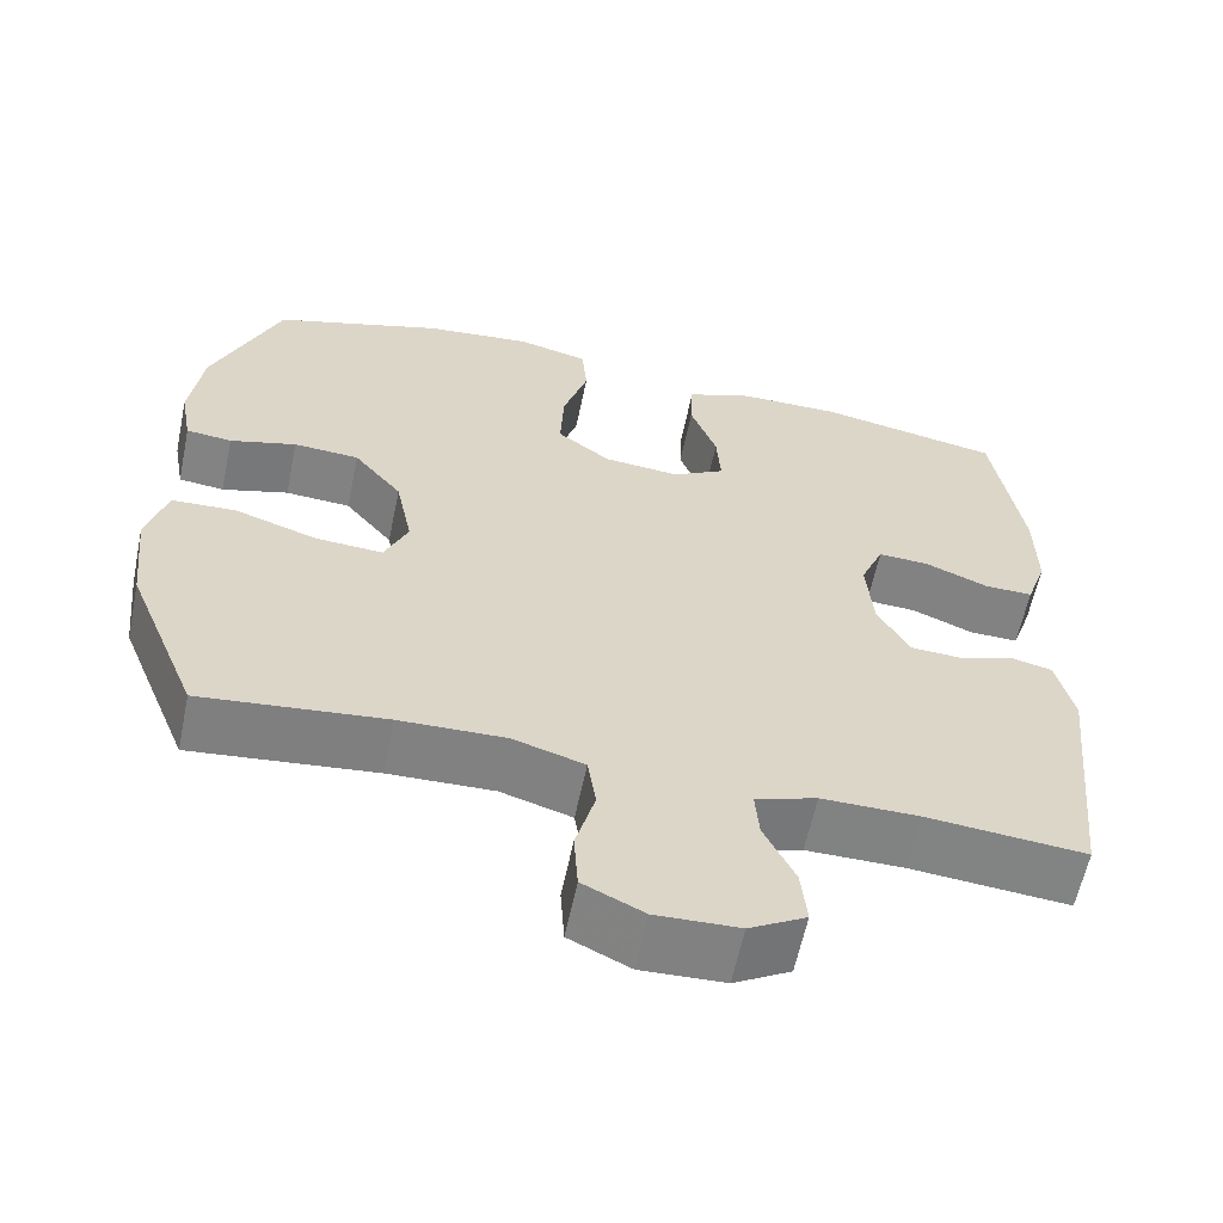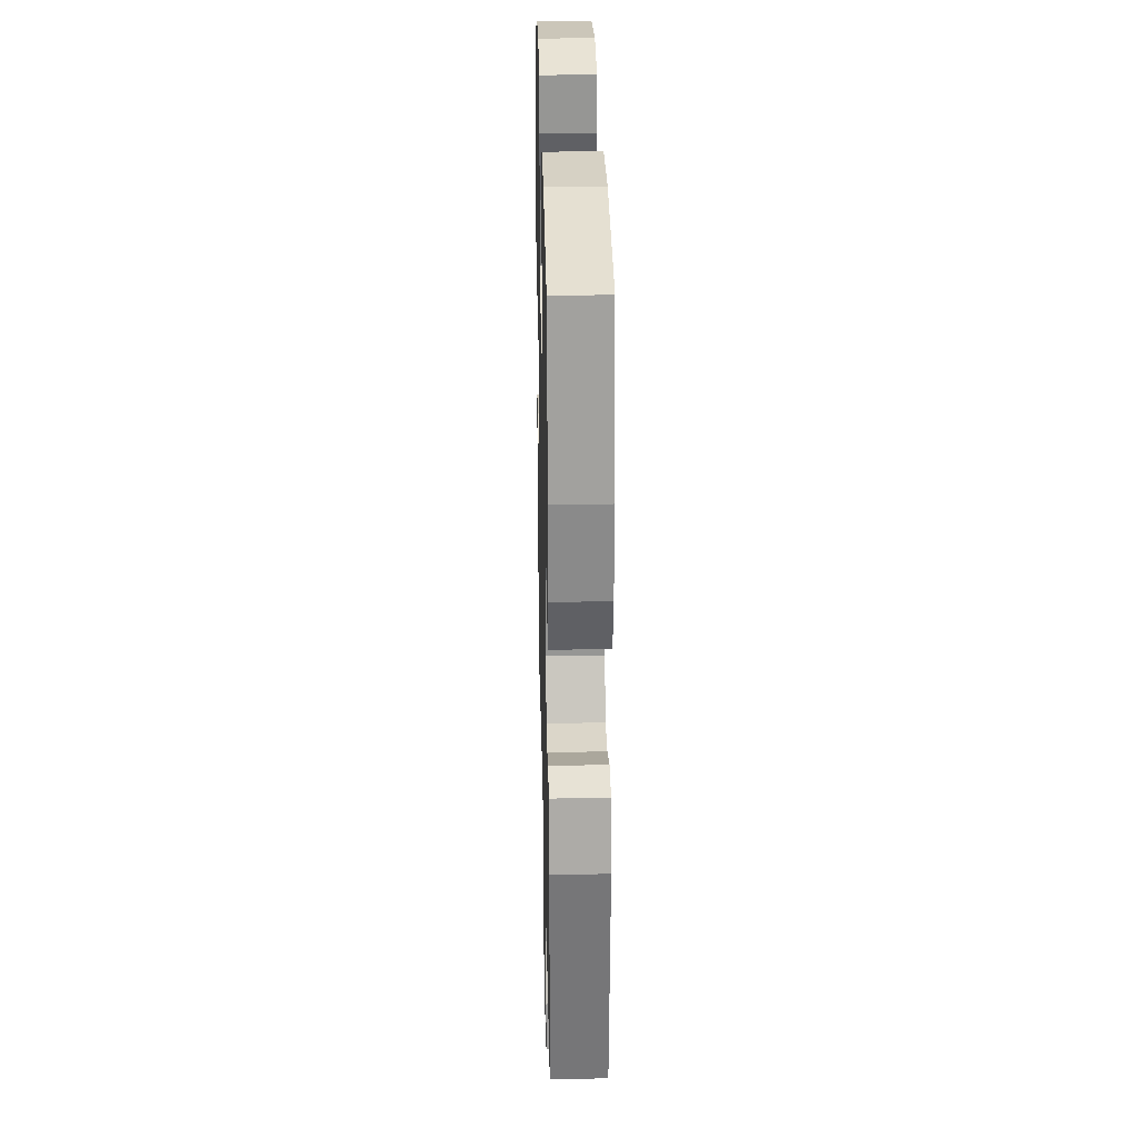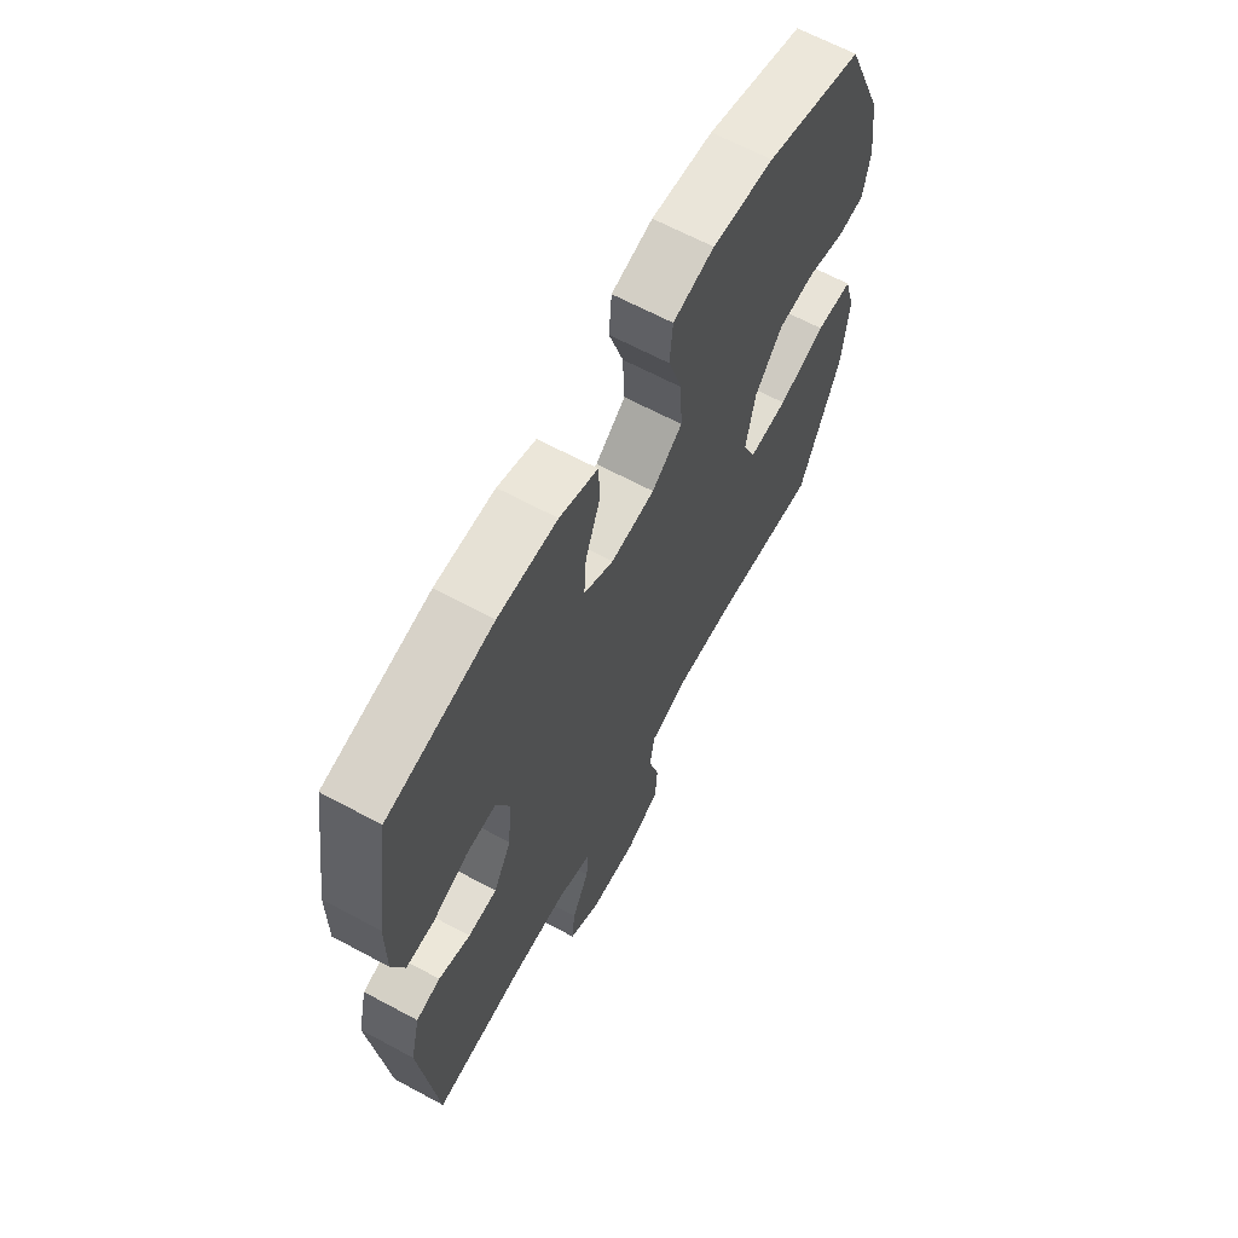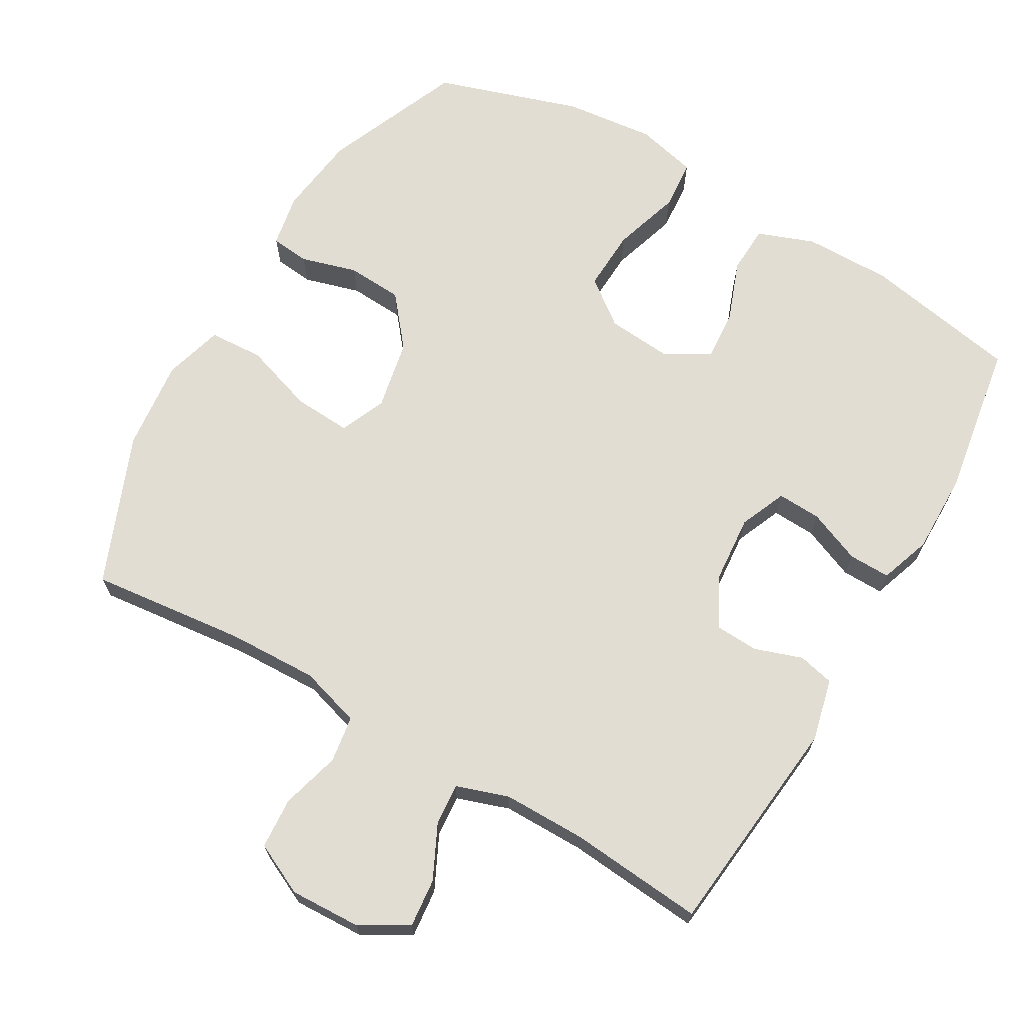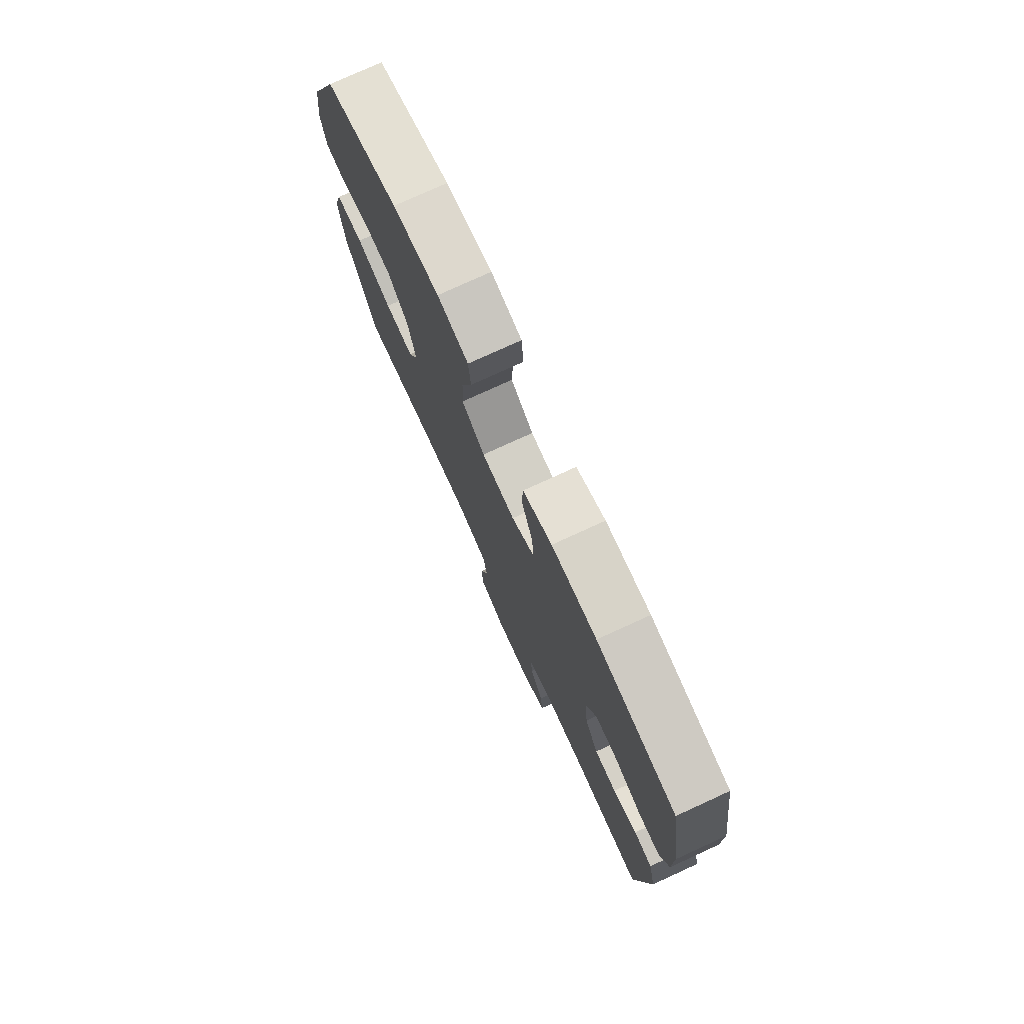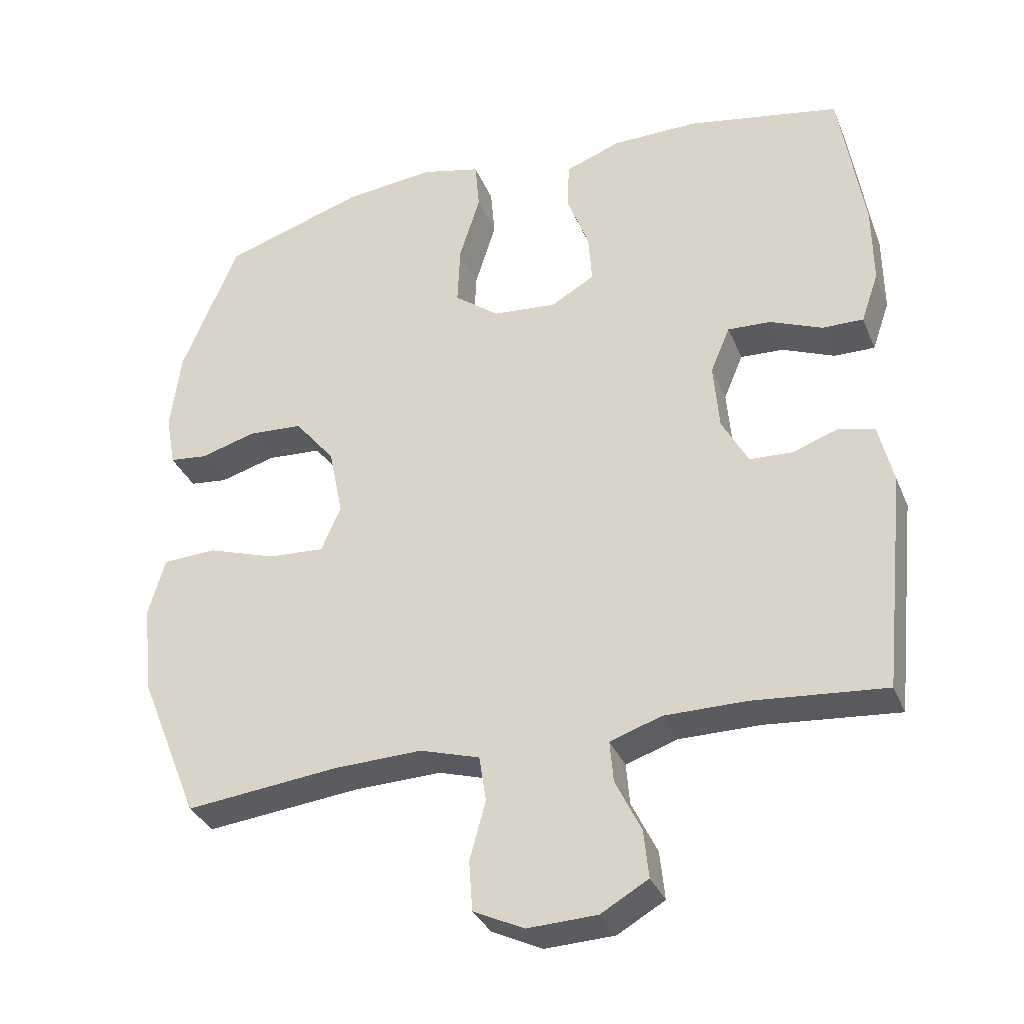
<metadata>
{"format":"obj","ext":"obj","renderer":"f3d","projection":"perspective","resolution":1024,"background":"white","views":[{"elev":-60.6,"azim":168.2,"up":"+Z"},{"elev":27.2,"azim":-91.3,"up":"+Z"},{"elev":65.2,"azim":-61.6,"up":"+Z"},{"elev":68.3,"azim":-149.9,"up":"+Y"},{"elev":76.9,"azim":-114.6,"up":"+Z"},{"elev":-33.5,"azim":-159.7,"up":"+Z"}]}
</metadata>
<code>
v 0.5 0.07 -0.5
v 0.279 0.07 -0.476
v 0.152 0.07 -0.472
v 0.066 0.07 -0.498
v 0.056 0.07 -0.564
v 0.079 0.07 -0.648
v 0.074 0.07 -0.72
v 0.001 0.07 -0.755
v -0.099 0.07 -0.751
v -0.167 0.07 -0.712
v -0.16 0.07 -0.643
v -0.123 0.07 -0.567
v -0.118 0.07 -0.508
v -0.192 0.07 -0.483
v -0.309 0.07 -0.483
v -0.5 0.07 -0.5
v -0.533 0.07 -0.185
v -0.512 0.07 -0.097
v -0.461 0.07 -0.085
v -0.394 0.07 -0.108
v -0.333 0.07 -0.105
v -0.295 0.07 -0.035
v -0.287 0.07 0.062
v -0.315 0.07 0.128
v -0.377 0.07 0.125
v -0.452 0.07 0.094
v -0.511 0.07 0.093
v -0.536 0.07 0.165
v -0.535 0.07 0.28
v -0.5 0.07 0.5
v -0.28 0.07 0.541
v -0.156 0.07 0.54
v -0.076 0.07 0.51
v -0.073 0.07 0.442
v -0.105 0.07 0.356
v -0.11 0.07 0.284
v -0.047 0.07 0.248
v 0.045 0.07 0.256
v 0.109 0.07 0.305
v 0.105 0.07 0.392
v 0.075 0.07 0.488
v 0.081 0.07 0.559
v 0.167 0.07 0.58
v 0.296 0.07 0.566
v 0.5 0.07 0.5
v 0.581 0.07 0.305
v 0.596 0.07 0.19
v 0.582 0.07 0.114
v 0.527 0.07 0.108
v 0.447 0.07 0.131
v 0.368 0.07 0.126
v 0.31 0.07 0.055
v 0.29 0.07 -0.044
v 0.318 0.07 -0.109
v 0.399 0.07 -0.104
v 0.499 0.07 -0.071
v 0.576 0.07 -0.075
v 0.6 0.07 -0.159
v 0.586 0.07 -0.288
v 0.5 0 -0.5
v 0.279 0 -0.476
v 0.152 0 -0.472
v 0.066 0 -0.498
v 0.056 0 -0.564
v 0.079 0 -0.648
v 0.074 0 -0.72
v 0.001 0 -0.755
v -0.099 0 -0.751
v -0.167 0 -0.712
v -0.16 0 -0.643
v -0.123 0 -0.567
v -0.118 0 -0.508
v -0.192 0 -0.483
v -0.309 0 -0.483
v -0.5 0 -0.5
v -0.533 0 -0.185
v -0.512 0 -0.097
v -0.461 0 -0.085
v -0.394 0 -0.108
v -0.333 0 -0.105
v -0.295 0 -0.035
v -0.287 0 0.062
v -0.315 0 0.128
v -0.377 0 0.125
v -0.452 0 0.094
v -0.511 0 0.093
v -0.536 0 0.165
v -0.535 0 0.28
v -0.5 0 0.5
v -0.28 0 0.541
v -0.156 0 0.54
v -0.076 0 0.51
v -0.073 0 0.442
v -0.105 0 0.356
v -0.11 0 0.284
v -0.047 0 0.248
v 0.045 0 0.256
v 0.109 0 0.305
v 0.105 0 0.392
v 0.075 0 0.488
v 0.081 0 0.559
v 0.167 0 0.58
v 0.296 0 0.566
v 0.5 0 0.5
v 0.581 0 0.305
v 0.596 0 0.19
v 0.582 0 0.114
v 0.527 0 0.108
v 0.447 0 0.131
v 0.368 0 0.126
v 0.31 0 0.055
v 0.29 0 -0.044
v 0.318 0 -0.109
v 0.399 0 -0.104
v 0.499 0 -0.071
v 0.576 0 -0.075
v 0.6 0 -0.159
v 0.586 0 -0.288
f 58 59 1 2
f 55 56 57 58
f 54 55 58 2
f 53 54 2 3
f 52 53 3 4
f 47 48 49 50
f 47 50 51
f 46 47 51
f 45 46 51
f 44 45 51 52
f 40 41 42 43
f 39 40 43 44
f 32 33 34 35
f 32 35 36
f 31 32 36
f 30 31 36
f 29 30 36 37
f 25 26 27 28
f 24 25 28 29
f 17 18 19 20
f 15 16 17 20
f 14 15 20 21
f 13 14 21 22
f 9 10 11 12
f 9 12 13
f 8 9 13
f 5 6 7 8
f 4 5 8 13
f 39 44 52 4
f 24 29 37
f 23 24 37 38
f 22 23 38
f 22 38 39
f 4 13 22 39
f 61 60 118 117
f 117 116 115 114
f 61 117 114 113
f 62 61 113 112
f 63 62 112 111
f 109 108 107 106
f 110 109 106
f 110 106 105
f 110 105 104
f 111 110 104 103
f 102 101 100 99
f 103 102 99 98
f 94 93 92 91
f 95 94 91
f 95 91 90
f 95 90 89
f 96 95 89 88
f 87 86 85 84
f 88 87 84 83
f 79 78 77 76
f 79 76 75 74
f 80 79 74 73
f 81 80 73 72
f 71 70 69 68
f 72 71 68
f 72 68 67
f 67 66 65 64
f 72 67 64 63
f 63 111 103 98
f 96 88 83
f 97 96 83 82
f 97 82 81
f 98 97 81
f 98 81 72 63
f 1 60 61 2
f 2 61 62 3
f 3 62 63 4
f 4 63 64 5
f 5 64 65 6
f 6 65 66 7
f 7 66 67 8
f 8 67 68 9
f 9 68 69 10
f 10 69 70 11
f 11 70 71 12
f 12 71 72 13
f 13 72 73 14
f 14 73 74 15
f 15 74 75 16
f 16 75 76 17
f 17 76 77 18
f 18 77 78 19
f 19 78 79 20
f 20 79 80 21
f 21 80 81 22
f 22 81 82 23
f 23 82 83 24
f 24 83 84 25
f 25 84 85 26
f 26 85 86 27
f 27 86 87 28
f 28 87 88 29
f 29 88 89 30
f 30 89 90 31
f 31 90 91 32
f 32 91 92 33
f 33 92 93 34
f 34 93 94 35
f 35 94 95 36
f 36 95 96 37
f 37 96 97 38
f 38 97 98 39
f 39 98 99 40
f 40 99 100 41
f 41 100 101 42
f 42 101 102 43
f 43 102 103 44
f 44 103 104 45
f 45 104 105 46
f 46 105 106 47
f 47 106 107 48
f 48 107 108 49
f 49 108 109 50
f 50 109 110 51
f 51 110 111 52
f 52 111 112 53
f 53 112 113 54
f 54 113 114 55
f 55 114 115 56
f 56 115 116 57
f 57 116 117 58
f 58 117 118 59
f 59 118 60 1

</code>
